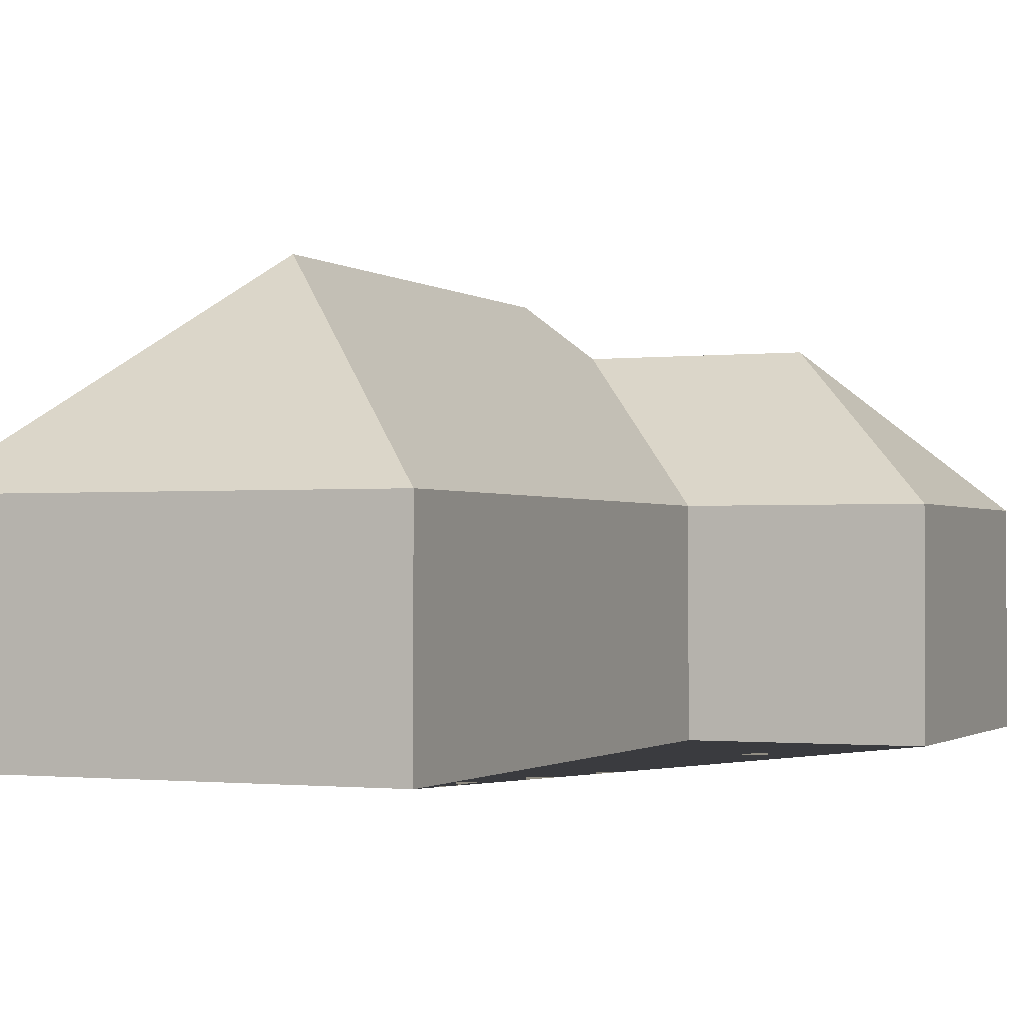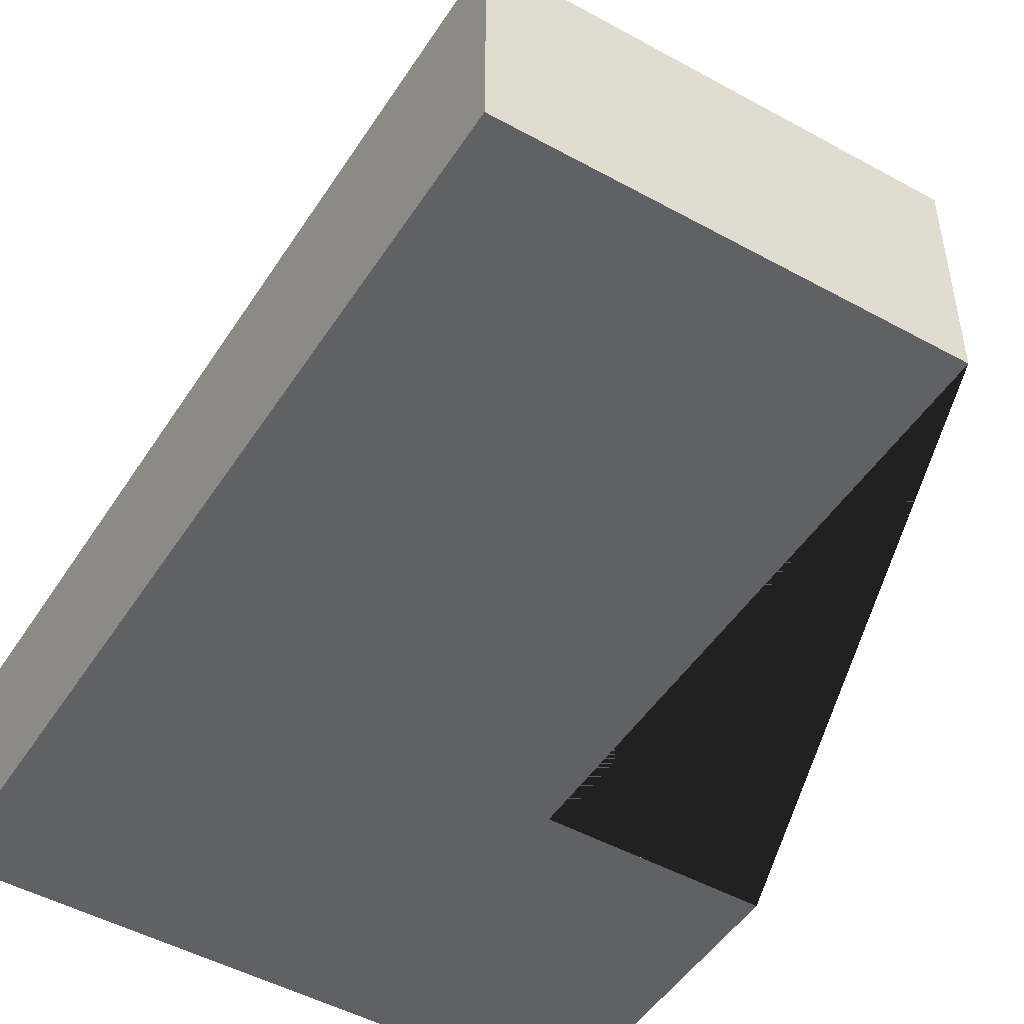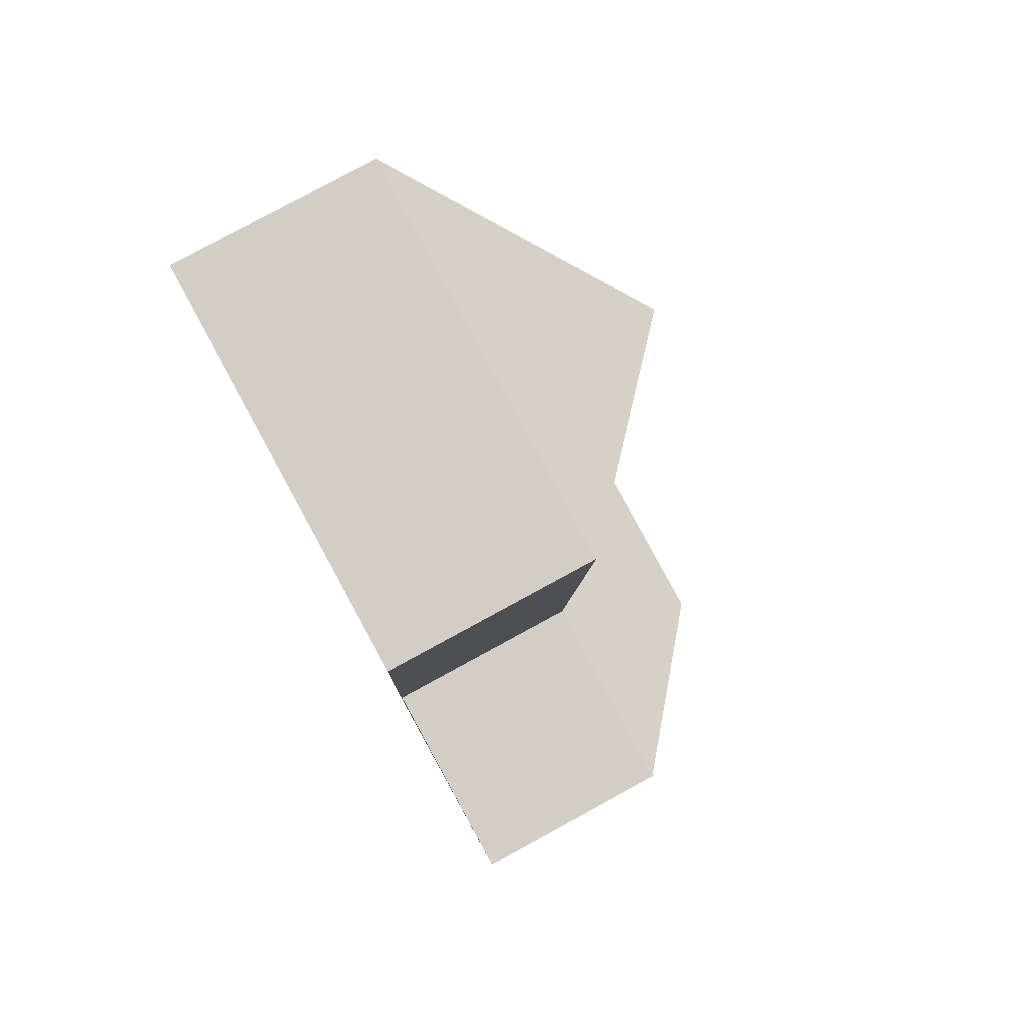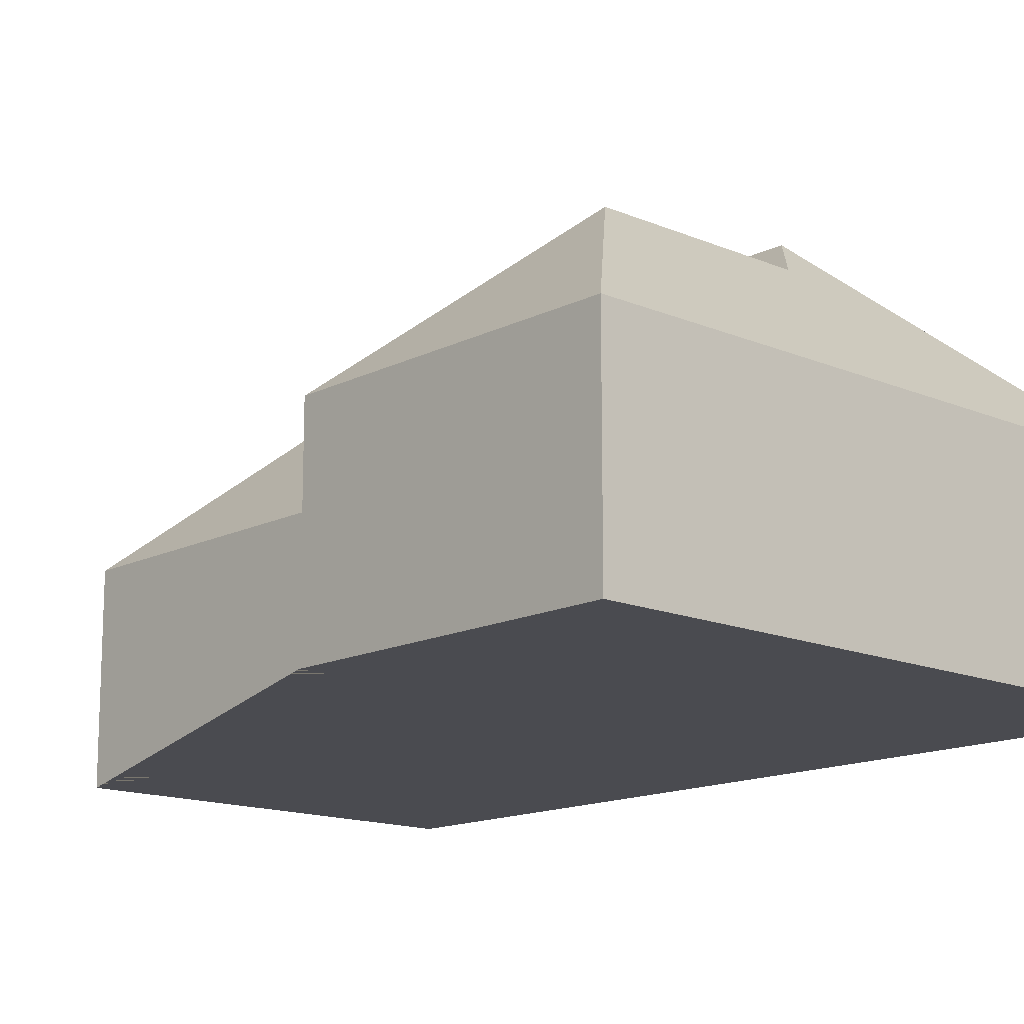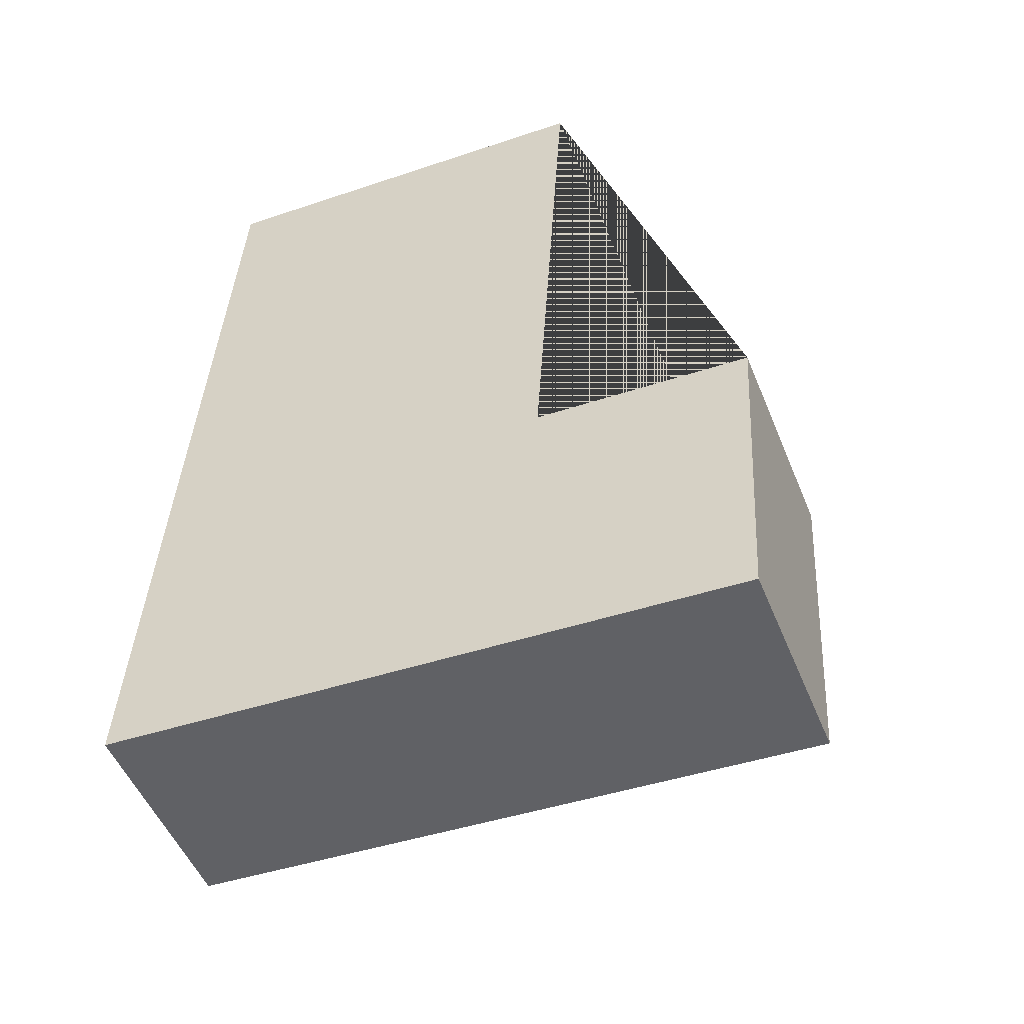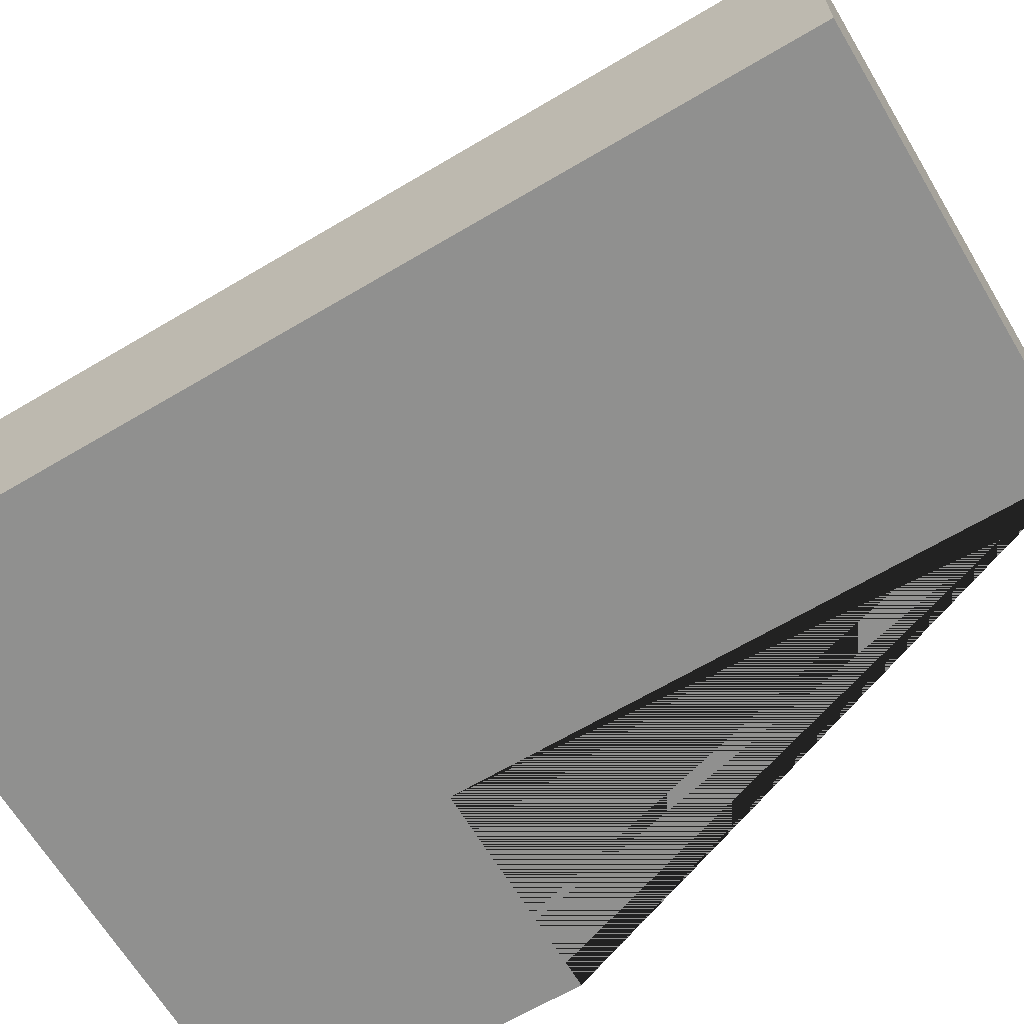
<metadata>
{"format":"obj","ext":"obj","renderer":"f3d","projection":"perspective","resolution":1024,"background":"white","views":[{"elev":-1.2,"azim":26.5,"up":"+Y"},{"elev":-48.8,"azim":-28.1,"up":"+Y"},{"elev":79.7,"azim":61.4,"up":"+Z"},{"elev":-14.6,"azim":140.7,"up":"+Y"},{"elev":-51.3,"azim":21.9,"up":"+Z"},{"elev":-65.5,"azim":-55.7,"up":"+Y"}]}
</metadata>
<code>
o CG10_500_039057_0023
v 178.9 75 -25.51
v 30.92 75 -16.6
v 101.4 145 -95.58
v 243.6 75 -236.9
v 166.5 75 -232.2
v 91.01 145 -267.5
v 182.7 128 -291.1
v 107.7 128 -286.5
v 236.8 75 -350.4
v 11.64 75 -336.9
v 178.9 0 -25.51
v 30.92 0 -16.6
v 11.64 0 -336.9
v 236.8 0 -350.4
v 243.6 0 -236.9
v 166.5 0 -232.2
f 5 4 7 8
f 3 6 8 5 1
f 2 1 3
f 2 10 6 3
f 7 4 9
f 10 9 7 8 6
f 11 12 13 14 15 16
f 1 11 12 2
f 2 12 13 10
f 10 13 14 9
f 9 14 15 4
f 4 15 16 5
f 5 16 11 1

</code>
